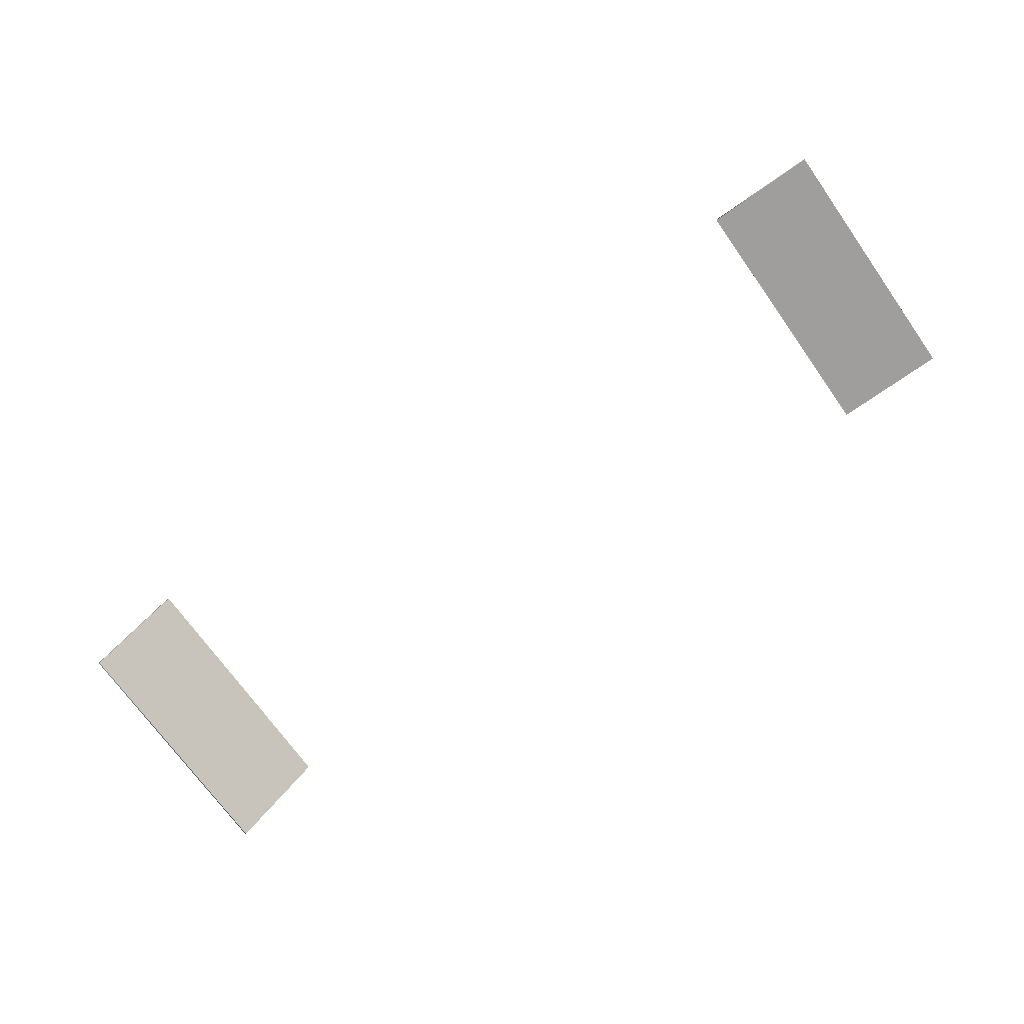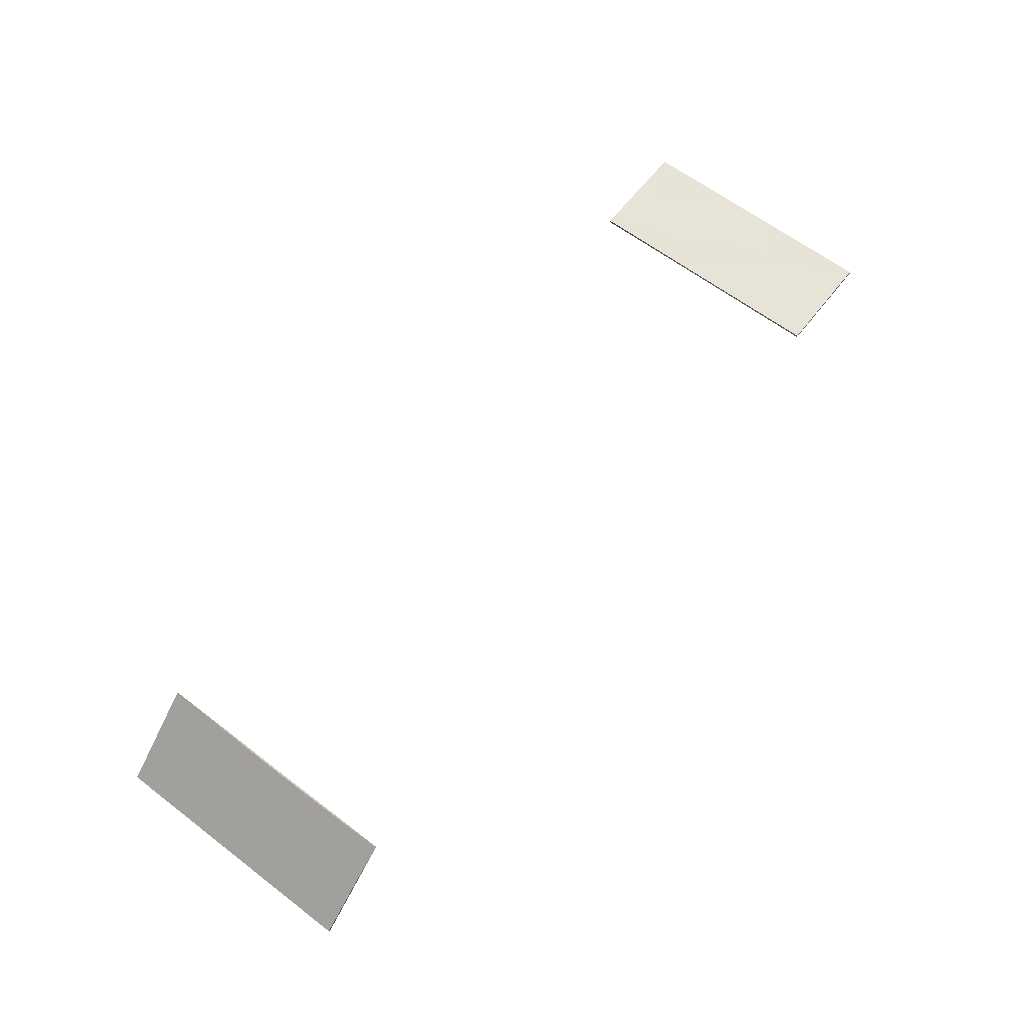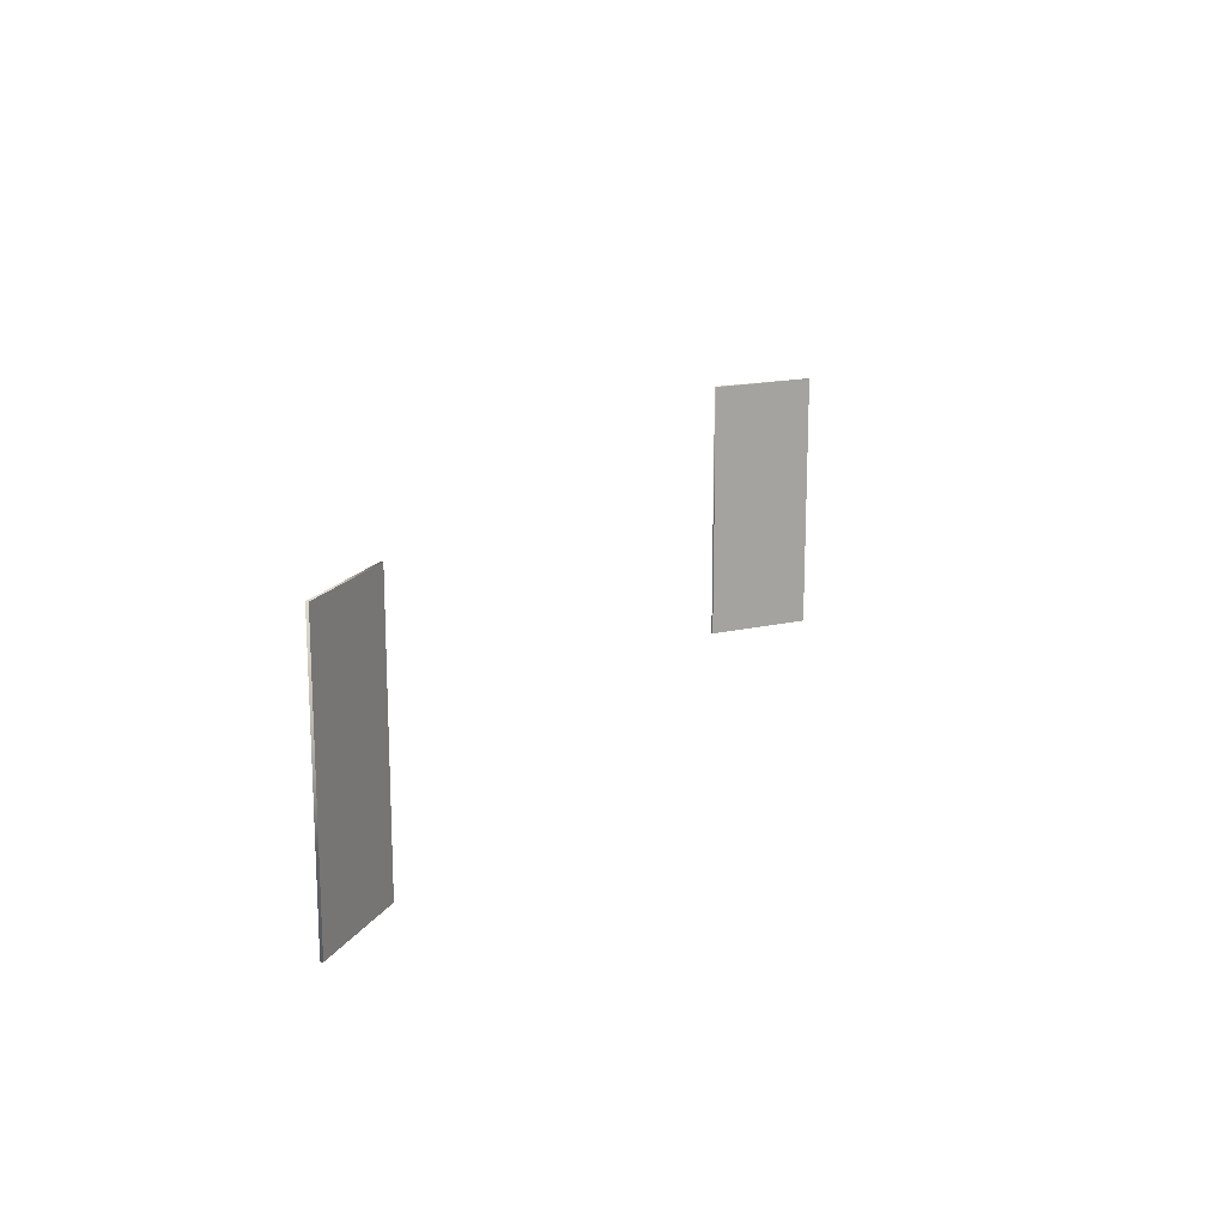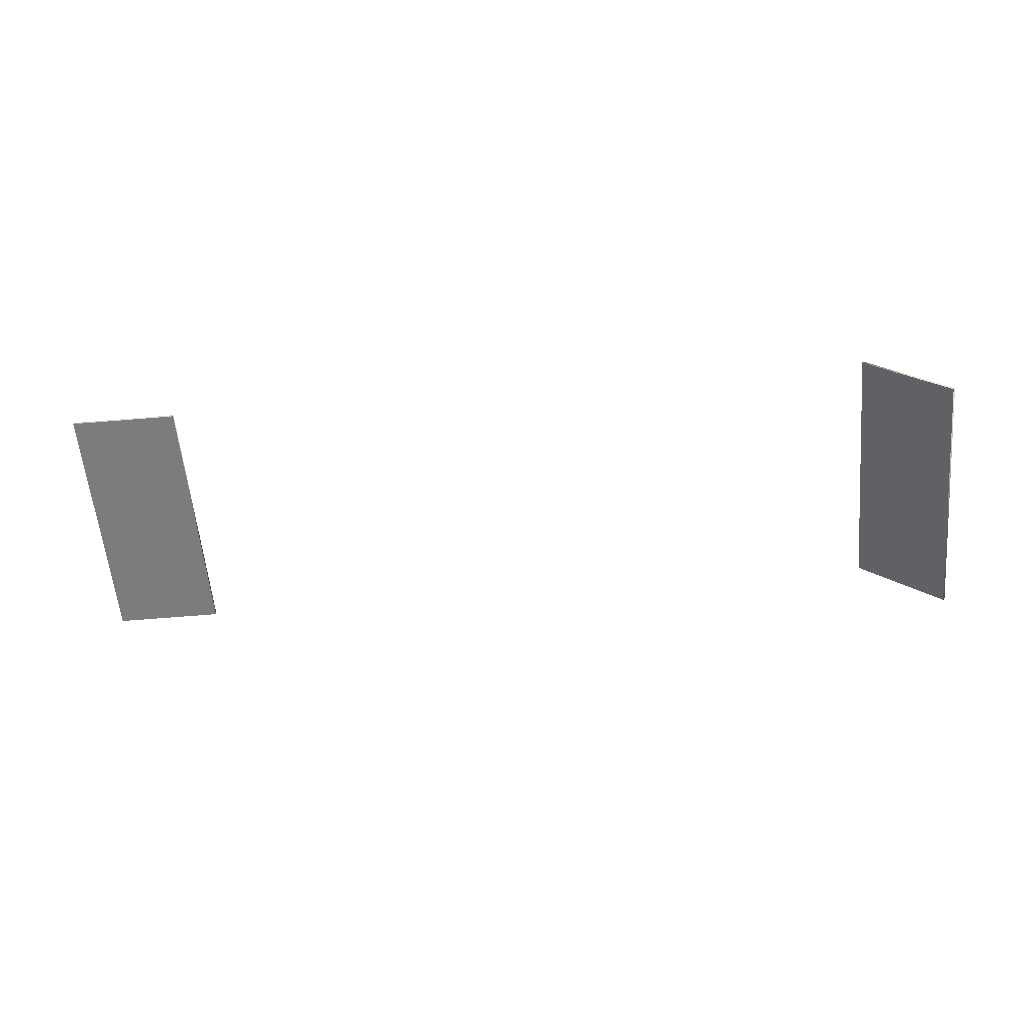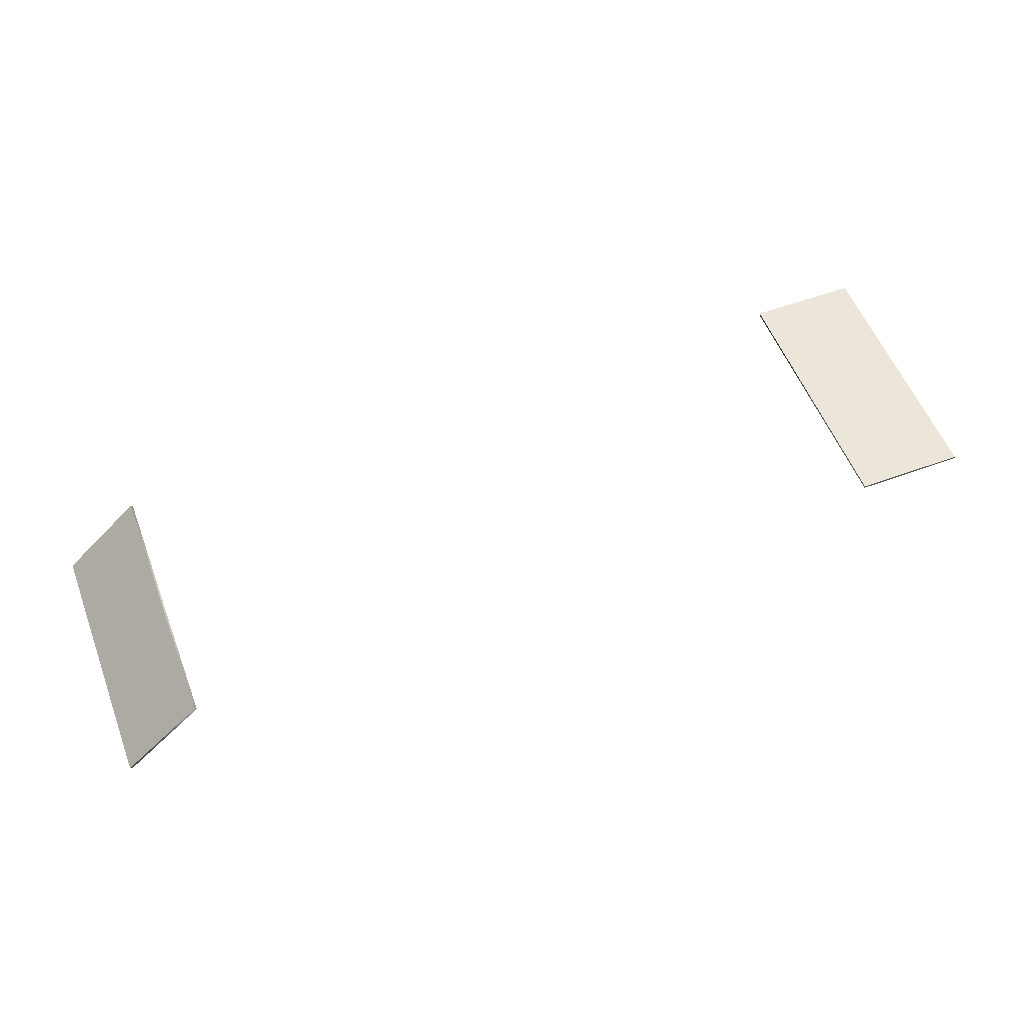
<metadata>
{"format":"obj","ext":"obj","renderer":"f3d","projection":"perspective","resolution":1024,"background":"white","views":[{"elev":-71.0,"azim":35.3,"up":"+Z"},{"elev":62.8,"azim":-52.3,"up":"+Z"},{"elev":16.2,"azim":110.9,"up":"+Y"},{"elev":-58.7,"azim":-174.9,"up":"+Z"},{"elev":55.9,"azim":-21.0,"up":"+Z"}]}
</metadata>
<code>
o conference.035
v 12.09 -0.01573 6.126
v 12.09 5.038 6.126
v 14.21 -0.01573 6.126
v 14.21 5.038 6.126
v -3.817 -0.01573 4.618
v -3.817 5.038 4.618
v -2.275 -0.01573 6.078
v -2.275 5.038 6.078
v 12.09 -0.01573 6.176
v 12.09 5.038 6.176
v 14.21 -0.01573 6.176
v 14.21 5.038 6.176
v -3.851 -0.01573 4.654
v -3.851 5.038 4.654
v -2.309 -0.01573 6.115
v -2.309 5.038 6.115
f 1 2 3
f 2 4 3
f 5 6 7
f 6 8 7
f 9 11 10
f 10 11 12
f 13 15 14
f 14 15 16
f 1 3 11 9
f 2 1 9 10
f 4 2 10 12
f 3 4 12 11
f 5 7 15 13
f 6 5 13 14
f 8 6 14 16
f 7 8 16 15

</code>
